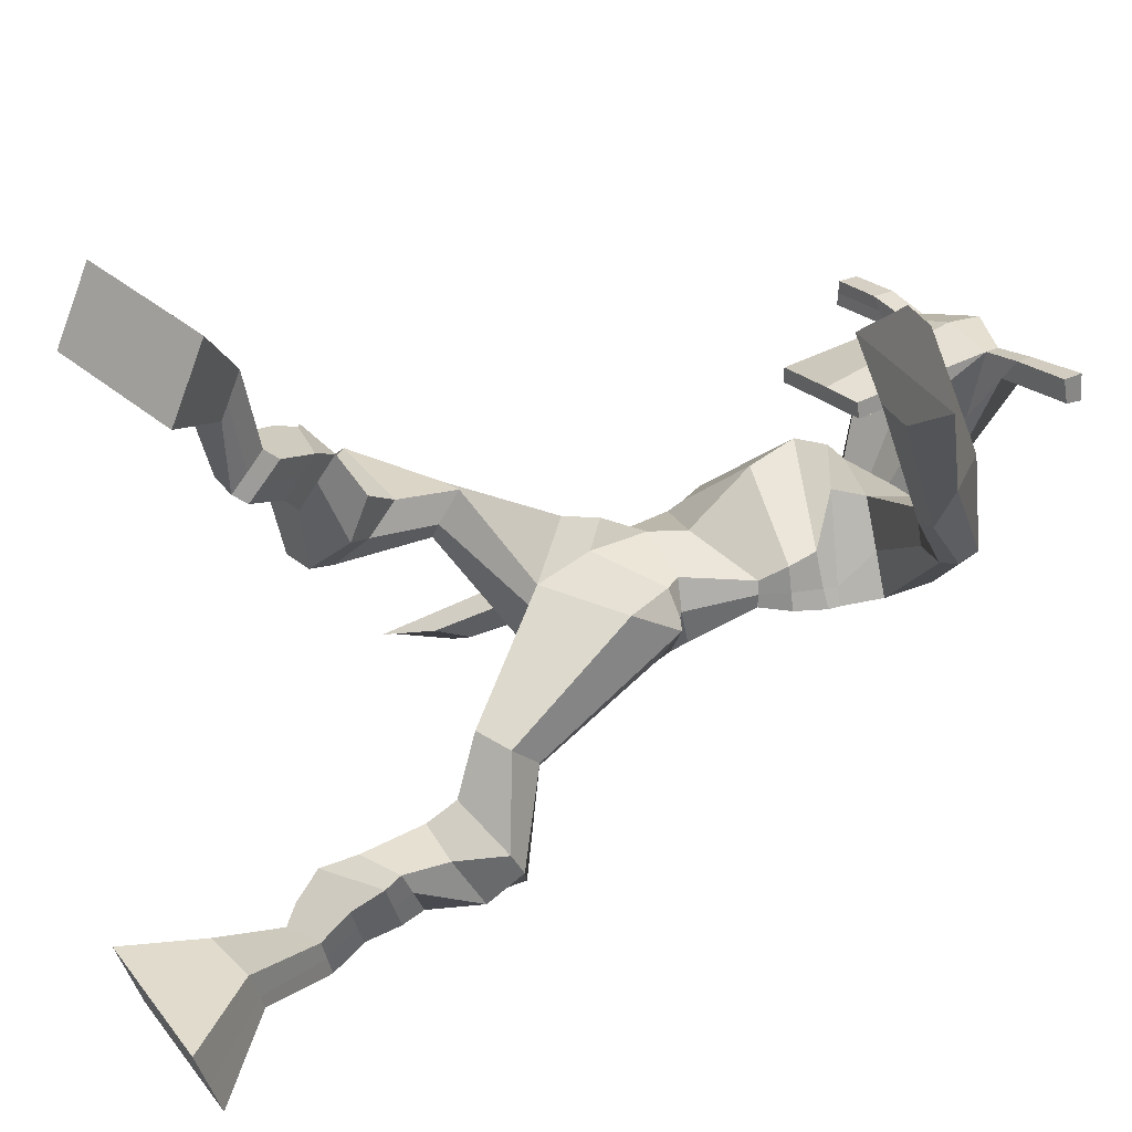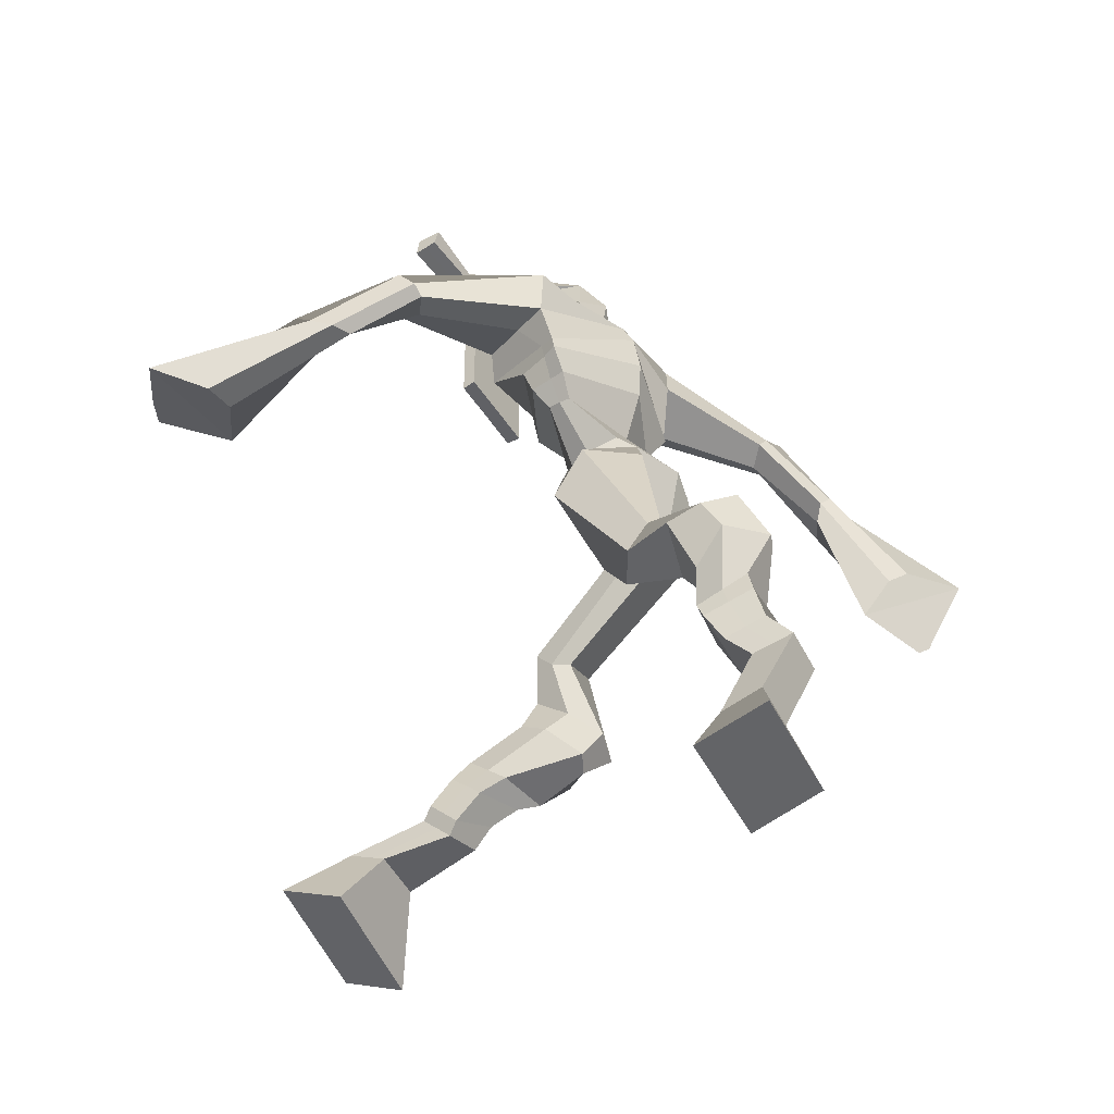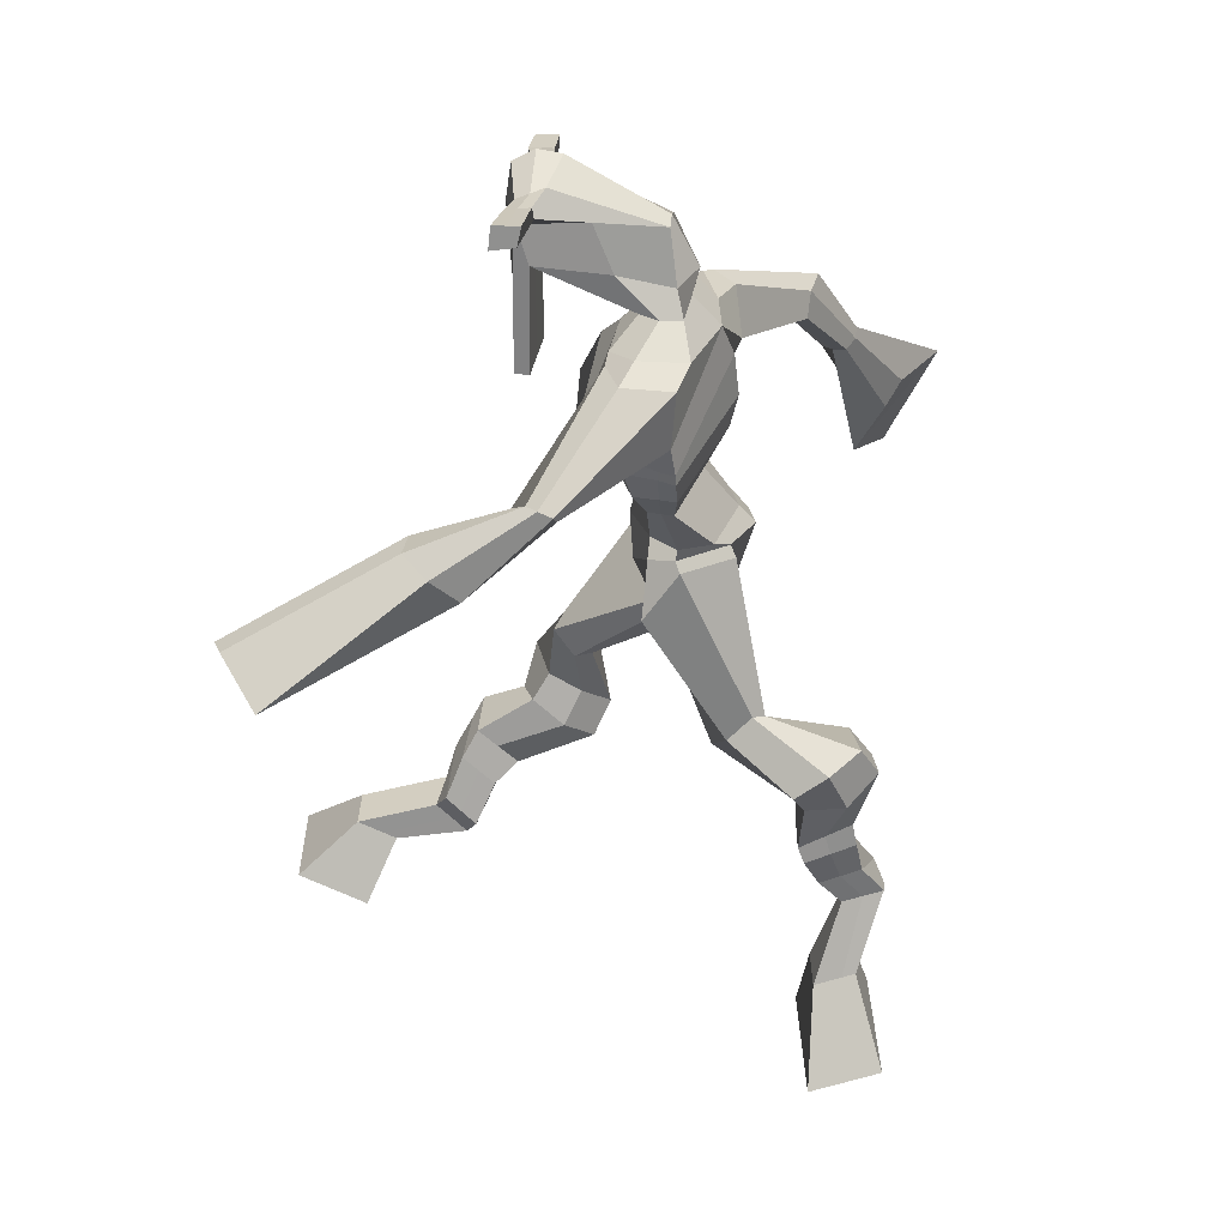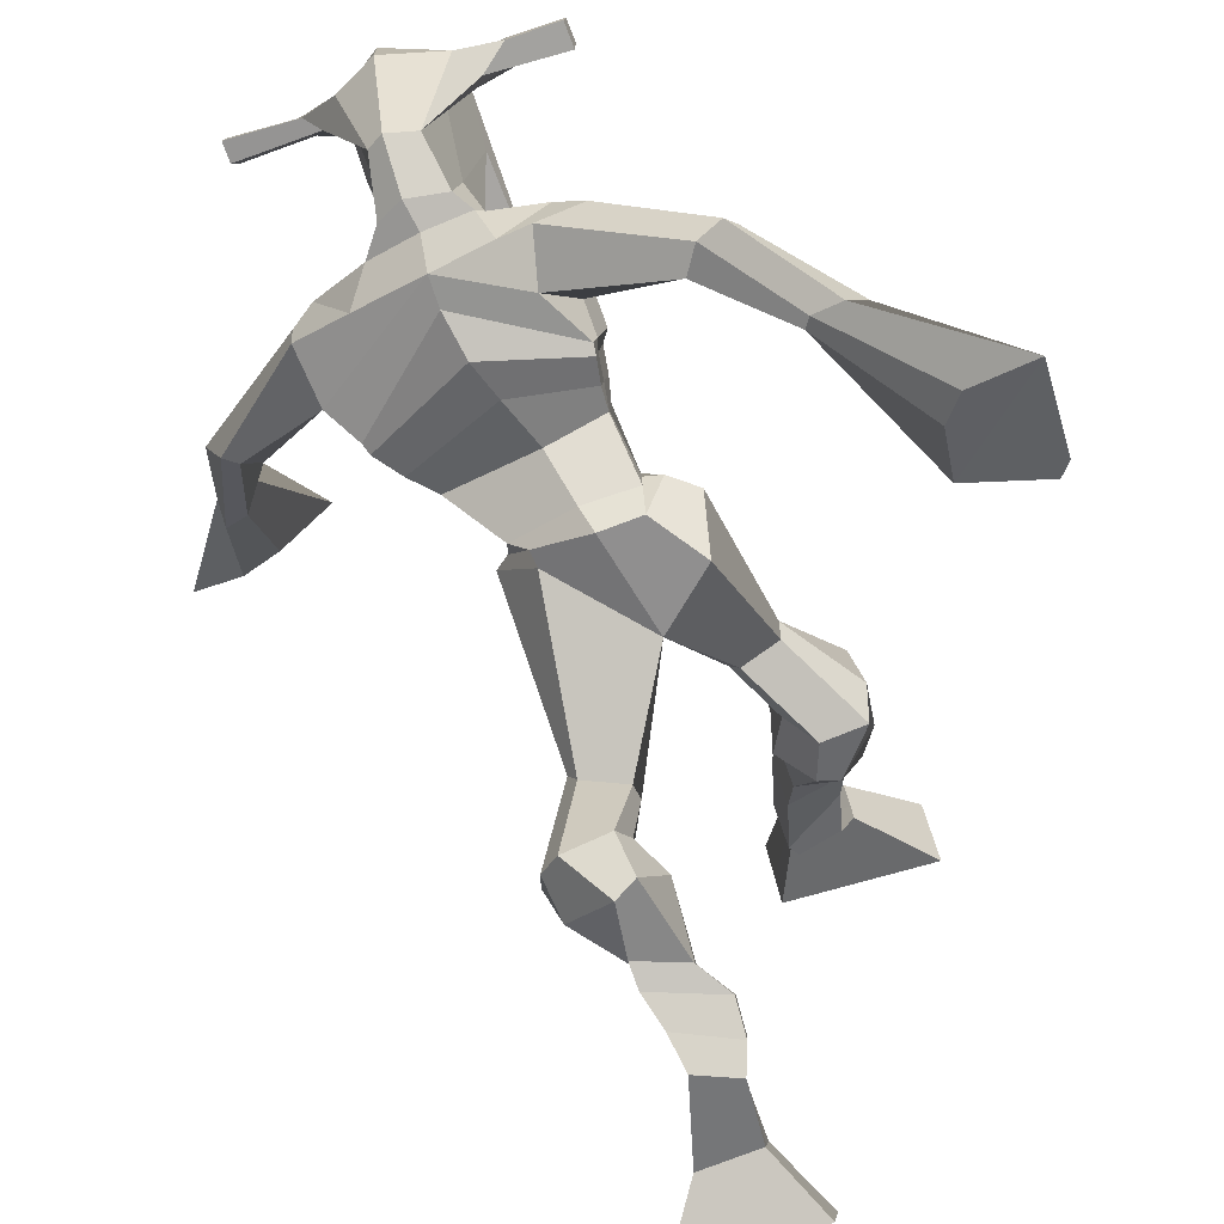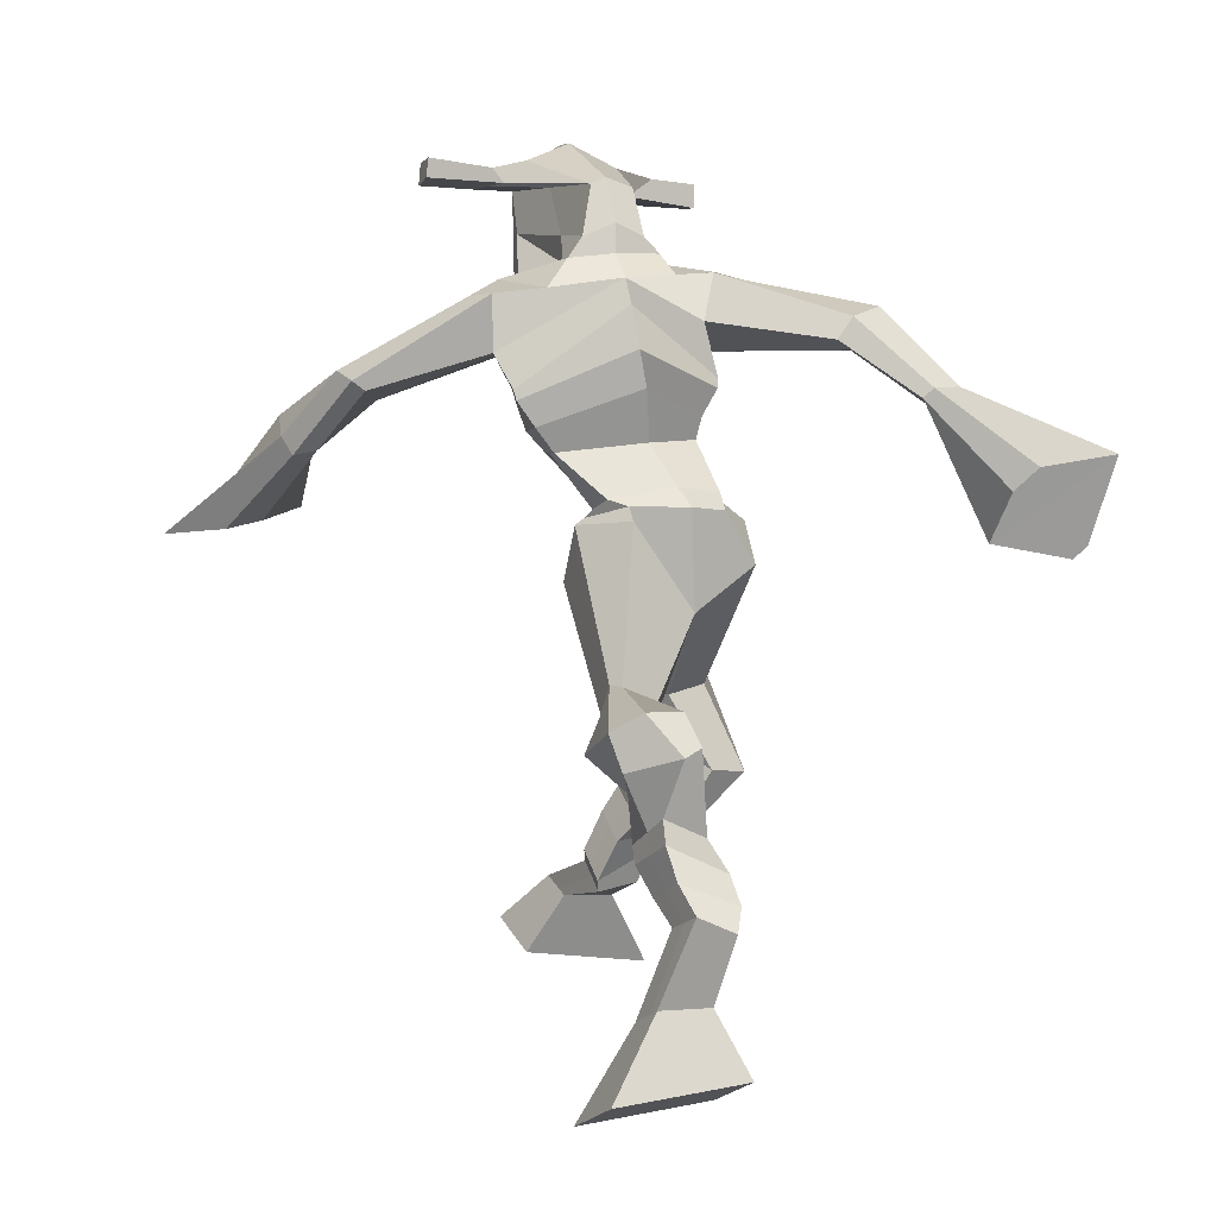
<metadata>
{"format":"obj","ext":"obj","renderer":"f3d","projection":"perspective","resolution":1024,"background":"white","views":[{"elev":34.4,"azim":52.2,"up":"+Z"},{"elev":-47.8,"azim":116.3,"up":"+Y"},{"elev":26.5,"azim":90.8,"up":"+Y"},{"elev":-77.3,"azim":-159.6,"up":"+Z"},{"elev":-3.0,"azim":153.9,"up":"+Y"}]}
</metadata>
<code>
o g
v 0.3209 0.9122 -0.1065
v 0.3641 0.8237 -0.06282
v 0.321 0.9405 -0.04886
v 0.3641 0.8728 0.03796
v 0.2387 0.9111 -0.1059
v 0.1554 0.8028 -0.05262
v 0.2388 0.9391 -0.04819
v 0.1554 0.8519 0.04815
v 0.3138 0.9222 -0.2123
v 0.3149 0.9674 -0.1677
v 0.2544 0.9363 -0.223
v 0.2557 0.9817 -0.1792
v 0.3225 0.9391 -0.2272
v 0.3238 0.9844 -0.1832
v 0.2407 0.9852 -0.2421
v 0.2423 1.03 -0.1946
v 0.3037 0.9987 -0.2554
v 0.3053 1.044 -0.2078
v 0.2268 1.017 -0.2784
v 0.2288 1.07 -0.2192
v 0.2881 1.028 -0.2897
v 0.2901 1.081 -0.2305
v 0.1983 1.038 -0.3034
v 0.2008 1.09 -0.2356
v 0.2561 1.057 -0.4029
v 0.282 1.13 -0.3126
v 0.2286 1.044 -0.3903
v 0.2148 1.116 -0.2973
v 0.2363 1.105 -0.4278
v 0.2779 1.171 -0.3372
v 0.1749 1.103 -0.4139
v 0.1719 1.17 -0.3154
v 0.2931 1.214 -0.4016
v 0.2967 1.254 -0.3457
v 0.2374 1.231 -0.4061
v 0.2535 1.261 -0.3597
v 0.3505 1.322 -0.5914
v 0.3521 1.331 -0.4897
v 0.2712 1.389 -0.6205
v 0.2766 1.427 -0.4653
v 0.4283 0.8031 -0.7876
v 0.3853 0.709 -0.8173
v 0.4286 0.7834 -0.7263
v 0.3861 0.6742 -0.7108
v 0.5104 0.8026 -0.7885
v 0.594 0.688 -0.8258
v 0.5108 0.7824 -0.7273
v 0.5949 0.6531 -0.7193
v 0.4171 0.8994 -0.8332
v 0.4242 0.8903 -0.7694
v 0.4735 0.9225 -0.827
v 0.477 0.9053 -0.7661
v 0.403 0.9337 -0.8173
v 0.4068 0.9164 -0.7565
v 0.4827 0.9638 -0.7929
v 0.4869 0.9429 -0.731
v 0.4012 0.9734 -0.783
v 0.4054 0.9525 -0.7211
v 0.4949 1.012 -0.7827
v 0.5017 0.9849 -0.7082
v 0.4302 1.02 -0.7748
v 0.4353 0.9926 -0.7001
v 0.495 1.046 -0.7758
v 0.5007 1.01 -0.6985
v 0.4514 1.137 -0.8019
v 0.4429 1.088 -0.6942
v 0.4815 1.123 -0.8108
v 0.5103 1.077 -0.7052
v 0.4593 1.183 -0.7677
v 0.46 1.124 -0.6638
v 0.5232 1.182 -0.7806
v 0.5645 1.127 -0.6859
v 0.4358 1.189 -0.6371
v 0.4569 1.155 -0.5737
v 0.4893 1.218 -0.6471
v 0.4954 1.181 -0.5935
v 0.4507 1.444 -0.6033
v 0.4947 1.367 -0.4736
v 0.4501 1.781 -0.5781
v 0.4216 1.781 -0.444
v 0.3442 1.724 -0.6086
v 0.2925 1.715 -0.5091
v 0.6186 1.675 -0.5106
v 0.5606 1.689 -0.3929
v 0.3685 1.79 -0.5744
v 0.3312 1.787 -0.4851
v 0.3246 1.795 -0.5993
v 0.2891 1.788 -0.4931
v 0.1898 1.696 -0.7059
v 0.1296 1.688 -0.6874
v 0.1669 1.729 -0.7112
v 0.12 1.729 -0.6935
v 0.09306 1.613 -0.7702
v 0.03644 1.597 -0.738
v 0.08379 1.627 -0.7838
v 0.02017 1.617 -0.765
v -0.004789 1.483 -0.8403
v -0.09612 1.394 -0.8485
v -0.03198 1.515 -0.8656
v -0.1111 1.411 -0.8622
v 0.549 1.767 -0.536
v 0.5206 1.772 -0.4292
v 0.6228 1.756 -0.5171
v 0.5628 1.768 -0.425
v 0.7497 1.632 -0.3683
v 0.7296 1.642 -0.3104
v 0.7687 1.646 -0.3649
v 0.7639 1.661 -0.3301
v 0.7818 1.559 -0.2636
v 0.7738 1.624 -0.1858
v 0.8139 1.551 -0.2509
v 0.8095 1.616 -0.1789
v 0.7951 1.474 -0.06493
v 0.8069 1.492 0.05927
v 0.85 1.459 -0.06131
v 0.8417 1.495 0.04797
v 0.4378 2.011 -0.3708
v 0.432 1.999 -0.3022
v 0.3549 1.985 -0.3567
v 0.3523 1.974 -0.3254
v 0.4968 1.984 -0.3496
v 0.4982 1.969 -0.3087
v 0.5003 1.88 -0.3269
v 0.4338 1.884 -0.3327
v 0.3599 1.866 -0.339
v 0.3977 1.851 -0.5308
v 0.4871 1.846 -0.5181
v 0.4498 1.863 -0.5483
v 0.4991 1.947 -0.3063
v 0.3518 1.944 -0.3233
v 0.4691 1.923 -0.5081
v 0.4478 1.934 -0.5103
v 0.4288 1.946 -0.2944
v 0.407 1.922 -0.5136
v 0.2264 1.973 -0.3584
v 0.2235 1.973 -0.3256
v 0.223 1.943 -0.3228
v 0.226 1.938 -0.3563
v 0.6385 1.98 -0.3248
v 0.6351 1.979 -0.2862
v 0.6364 1.947 -0.2827
v 0.6395 1.952 -0.3185
v 0.3223 1.568 -0.5415
v 0.4029 1.558 -0.5574
v 0.5298 1.542 -0.5169
v 0.5254 1.546 -0.4801
v 0.3957 1.54 -0.4702
v 0.3194 1.568 -0.4926
v 0.3195 1.6 -0.5553
v 0.5464 1.577 -0.4603
v 0.3107 1.6 -0.494
v 0.4243 1.628 -0.5915
v 0.5596 1.575 -0.5205
v 0.4078 1.629 -0.4019
v 0.5551 1.947 -0.2947
v 0.5541 1.972 -0.2975
v 0.5427 1.972 -0.3334
v 0.5253 1.951 -0.3353
v 0.2954 1.975 -0.354
v 0.2923 1.975 -0.3184
v 0.2917 1.942 -0.3154
v 0.3332 1.946 -0.35
v 0.4346 1.729 -0.3096
v 0.4314 1.729 -0.3319
v 0.357 1.727 -0.3388
v 0.4974 1.729 -0.3259
v 0.4928 1.729 -0.3043
v 0.3566 1.727 -0.3167
v 0.4358 1.814 -0.4771
v 0.3808 1.825 -0.5461
v 0.4776 1.807 -0.4678
v 0.39 1.808 -0.4814
v 0.5138 1.812 -0.5266
v 0.4452 1.822 -0.5379
v 0.3114 1.636 -0.5866
v 0.5549 1.614 -0.4483
v 0.3052 1.633 -0.4872
v 0.4405 1.68 -0.6024
v 0.5867 1.611 -0.5179
v 0.4067 1.703 -0.3896
v 0.3091 1.651 -0.5829
v 0.5324 1.654 -0.3834
v 0.2933 1.65 -0.5047
v 0.4496 1.742 -0.5952
v 0.591 1.626 -0.5172
v 0.4122 1.758 -0.4178
v 0.3858 1.493 -0.608
v 0.4753 1.475 -0.5721
v 0.3818 1.483 -0.4564
v 0.3131 1.489 -0.5966
v 0.4525 1.476 -0.4846
v 0.3359 1.489 -0.4772
v 0.1554 0.8256 -0.005785
v 0.3209 0.9217 -0.08753
v 0.2388 0.9203 -0.08693
v 0.3641 0.8465 -0.01598
v 0.3143 0.9452 -0.19
v 0.255 0.9592 -0.2009
v 0.3232 0.9618 -0.2051
v 0.2415 1.008 -0.2184
v 0.3045 1.021 -0.2316
v 0.2278 1.043 -0.2488
v 0.2891 1.054 -0.2601
v 0.1996 1.064 -0.2695
v 0.2943 1.094 -0.3596
v 0.1714 1.079 -0.3398
v 0.2682 1.138 -0.3849
v 0.1626 1.137 -0.3622
v 0.3061 1.215 -0.3761
v 0.2322 1.25 -0.4005
v 0.3545 1.33 -0.5326
v 0.254 1.456 -0.5586
v 0.5944 0.6718 -0.7763
v 0.4284 0.7965 -0.7674
v 0.5105 0.7958 -0.7683
v 0.3857 0.6928 -0.7678
v 0.4209 0.8949 -0.8014
v 0.4755 0.9139 -0.7967
v 0.405 0.9251 -0.7869
v 0.4848 0.9533 -0.762
v 0.4033 0.9629 -0.752
v 0.4983 0.9985 -0.7454
v 0.4327 1.006 -0.7374
v 0.4979 1.028 -0.7372
v 0.422 1.111 -0.7464
v 0.546 1.103 -0.7624
v 0.4491 1.153 -0.7122
v 0.5536 1.156 -0.7351
v 0.4332 1.168 -0.6275
v 0.4998 1.221 -0.6288
v 0.502 1.443 -0.5256
v 0.305 1.694 -0.5416
v 0.5918 1.682 -0.456
v 0.2993 1.805 -0.5549
v 0.2625 1.794 -0.5699
v 0.1541 1.687 -0.6796
v 0.1325 1.743 -0.7229
v 0.06628 1.602 -0.752
v 0.04466 1.629 -0.7876
v 0.003967 1.415 -0.7947
v -0.1158 1.531 -0.9275
v 0.5909 1.786 -0.4632
v 0.626 1.763 -0.4432
v 0.7265 1.623 -0.3522
v 0.7836 1.662 -0.3455
v 0.7689 1.593 -0.2255
v 0.8177 1.582 -0.2108
v 0.718 1.501 -0.01859
v 0.9271 1.453 -0.005578
v 0.4346 2.016 -0.3351
v 0.3536 1.979 -0.3411
v 0.4975 1.976 -0.3292
v 0.4816 1.861 -0.4363
v 0.3893 1.85 -0.4464
v 0.4853 1.935 -0.4071
v 0.3782 1.933 -0.4186
v 0.2249 1.973 -0.342
v 0.2245 1.94 -0.3395
v 0.6368 1.98 -0.3055
v 0.638 1.949 -0.3006
v 0.5283 1.544 -0.4992
v 0.3221 1.568 -0.5321
v 0.5538 1.576 -0.4958
v 0.3162 1.6 -0.5329
v 0.5402 1.949 -0.315
v 0.5484 1.972 -0.3154
v 0.3125 1.944 -0.3327
v 0.2939 1.975 -0.3362
v 0.3733 1.817 -0.5149
v 0.506 1.809 -0.4944
v 0.5731 1.612 -0.4944
v 0.3099 1.635 -0.5475
v 0.5824 1.629 -0.4941
v 0.3047 1.651 -0.5557
v 0.3131 1.489 -0.5429
v 0.4734 1.466 -0.5224
v 0.3765 1.464 -0.6323
v 0.4531 1.465 -0.5953
v 0.3665 1.403 -0.4611
v 0.3193 1.462 -0.6228
v 0.4673 1.448 -0.4813
v 0.3131 1.462 -0.4627
v 0.4845 1.454 -0.5193
v 0.2891 1.484 -0.5512
f 1 5 11 9
f 4 3 7 8
f 193 195 5 6
f 193 196 4 8
f 196 194 3 4
f 6 5 1 2
f 198 12 16 200
f 7 3 10 12
f 195 7 12 198
f 194 1 9 197
f 200 16 20 202
f 12 10 14 16
f 9 11 15 13
f 197 9 13 199
f 20 18 22 24
f 16 14 18 20
f 13 15 19 17
f 199 13 17 201
f 21 23 27 25
f 17 19 23 21
f 201 17 21 203
f 202 20 24 204
f 206 28 32 208
f 203 21 25 205
f 204 24 28 206
f 24 22 26 28
f 29 31 35 33
f 28 26 30 32
f 25 27 31 29
f 205 25 29 207
f 209 33 37 211
f 207 29 33 209
f 208 32 36 210
f 32 30 34 36
f 185 184 79 83
f 210 36 40 212
f 36 34 38 40
f 33 35 39 37
f 41 49 51 45
f 44 48 47 43
f 213 46 45 215
f 213 48 44 216
f 216 44 43 214
f 46 42 41 45
f 218 220 56 52
f 47 52 50 43
f 215 218 52 47
f 214 217 49 41
f 220 222 60 56
f 52 56 54 50
f 49 53 55 51
f 217 219 53 49
f 60 64 62 58
f 56 60 58 54
f 53 57 59 55
f 219 221 57 53
f 61 65 67 63
f 57 61 63 59
f 221 223 61 57
f 222 224 64 60
f 226 228 72 68
f 223 225 65 61
f 224 226 68 64
f 64 68 66 62
f 69 73 75 71
f 68 72 70 66
f 65 69 71 67
f 225 227 69 65
f 229 211 37 73
f 227 229 73 69
f 228 230 76 72
f 72 76 74 70
f 184 181 81 79
f 230 231 78 76
f 76 78 38 74
f 73 37 77 75
f 268 159 135 257
f 133 129 122 118
f 186 182 84 80
f 274 183 82 232
f 273 185 83 233
f 183 186 80 82
f 234 235 88 86
f 82 88 92 90
f 82 80 86 88
f 79 81 87 85
f 90 92 96 94
f 235 87 91 237
f 232 82 90 236
f 87 81 89 91
f 95 93 97 99
f 236 90 94 238
f 91 89 93 95
f 237 91 95 239
f 240 98 100 241
f 239 95 99 241
f 94 96 100 98
f 238 94 98 240
f 242 102 104 243
f 83 79 101 103
f 80 84 104 102
f 104 84 106 108
f 108 106 110 112
f 83 103 107 105
f 233 83 105 244
f 243 104 108 245
f 109 111 115 113
f 245 108 112 247
f 105 107 111 109
f 244 105 109 246
f 248 113 115 249
f 246 109 113 248
f 112 110 114 116
f 247 112 116 249
f 250 117 119 251
f 250 118 122 252
f 156 155 141 140
f 131 132 117 121
f 132 134 119 117
f 130 133 118 120
f 172 169 124 125
f 174 170 126 128
f 173 174 128 127
f 270 173 127 253
f 169 171 123 124
f 269 172 125 254
f 129 133 163 167
f 128 126 134 132
f 127 128 132 131
f 253 127 131 255
f 130 125 165 168
f 254 125 130 256
f 258 137 136 257
f 161 160 136 137
f 267 161 137 258
f 159 162 138 135
f 260 142 139 259
f 158 157 139 142
f 266 156 140 259
f 265 158 142 260
f 192 189 147 148
f 276 188 145 261
f 275 192 148 262
f 189 191 146 147
f 187 190 143 144
f 188 187 144 145
f 148 147 154 151
f 261 145 153 263
f 262 148 151 264
f 147 146 150 154
f 144 143 149 152
f 145 144 152 153
f 255 131 158 265
f 252 122 156 266
f 131 121 157 158
f 122 129 155 156
f 119 134 162 159
f 256 130 161 267
f 130 120 160 161
f 251 119 159 268
f 165 164 163 168
f 164 166 167 163
f 133 130 168 163
f 123 129 167 166
f 124 123 166 164
f 125 124 164 165
f 234 86 172 269
f 80 102 171 169
f 242 101 173 270
f 101 79 174 173
f 79 85 170 174
f 86 80 169 172
f 151 154 180 177
f 263 153 179 271
f 264 151 177 272
f 154 150 176 180
f 152 149 175 178
f 153 152 178 179
f 177 180 186 183
f 271 179 185 273
f 272 177 183 274
f 180 176 182 186
f 178 175 181 184
f 179 178 184 185
f 278 277 187 188
f 277 280 190 187
f 279 281 191 189
f 284 282 192 275
f 283 278 188 276
f 282 279 189 192
f 281 283 276 191
f 280 284 275 190
f 175 272 274 181
f 176 271 273 182
f 149 264 272 175
f 150 263 271 176
f 102 242 270 171
f 85 234 269 170
f 120 251 268 160
f 134 256 267 162
f 121 252 266 157
f 129 255 265 155
f 143 262 264 149
f 146 261 263 150
f 190 275 262 143
f 191 276 261 146
f 155 265 260 141
f 157 266 259 139
f 141 260 259 140
f 162 267 258 138
f 138 258 257 135
f 126 254 256 134
f 123 253 255 129
f 170 269 254 126
f 171 270 253 123
f 117 250 252 121
f 118 250 251 120
f 111 247 249 115
f 110 246 248 114
f 114 248 249 116
f 106 244 246 110
f 107 245 247 111
f 103 243 245 107
f 84 233 244 106
f 101 242 243 103
f 93 238 240 97
f 96 239 241 100
f 97 240 241 99
f 92 237 239 96
f 89 236 238 93
f 81 232 236 89
f 88 235 237 92
f 85 87 235 234
f 182 273 233 84
f 181 274 232 81
f 160 268 257 136
f 75 77 231 230
f 71 75 230 228
f 70 74 229 227
f 74 38 211 229
f 66 70 227 225
f 63 67 226 224
f 62 66 225 223
f 67 71 228 226
f 59 63 224 222
f 58 62 223 221
f 54 58 221 219
f 50 54 219 217
f 55 59 222 220
f 43 50 217 214
f 45 51 218 215
f 51 55 220 218
f 42 216 214 41
f 46 213 216 42
f 48 213 215 47
f 35 210 212 39
f 31 208 210 35
f 30 207 209 34
f 34 209 211 38
f 26 205 207 30
f 23 204 206 27
f 22 203 205 26
f 27 206 208 31
f 19 202 204 23
f 18 201 203 22
f 14 199 201 18
f 10 197 199 14
f 15 200 202 19
f 3 194 197 10
f 5 195 198 11
f 11 198 200 15
f 2 1 194 196
f 6 2 196 193
f 8 7 195 193
f 39 212 284 280
f 78 231 283 281
f 40 38 279 282
f 231 77 278 283
f 212 40 282 284
f 38 78 281 279
f 37 39 280 277
f 77 37 277 278

</code>
